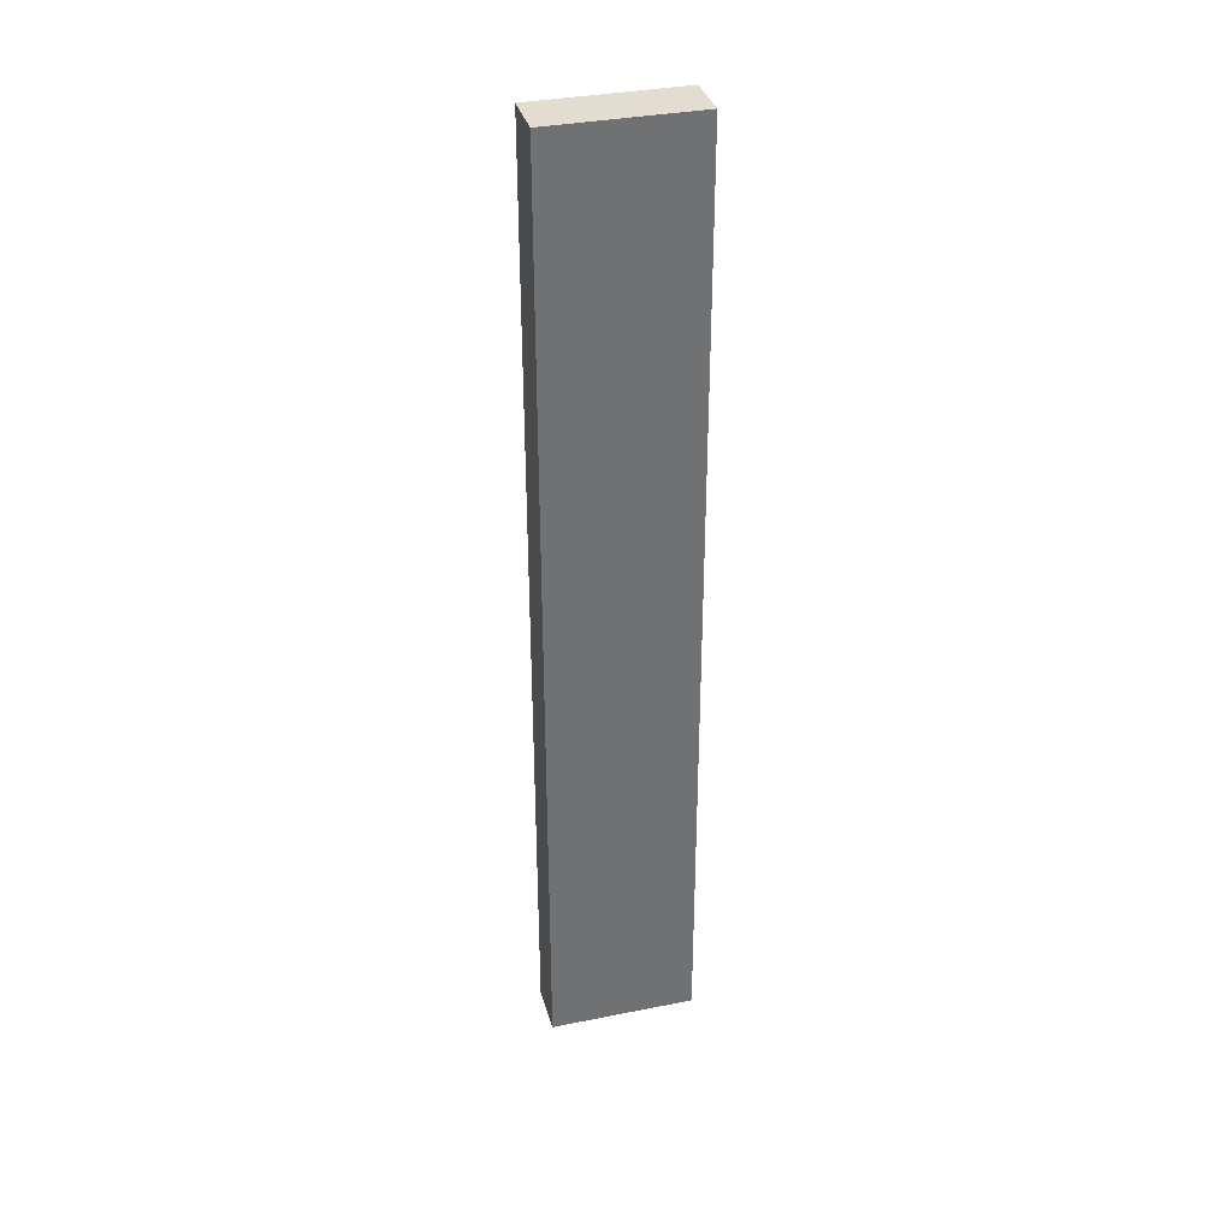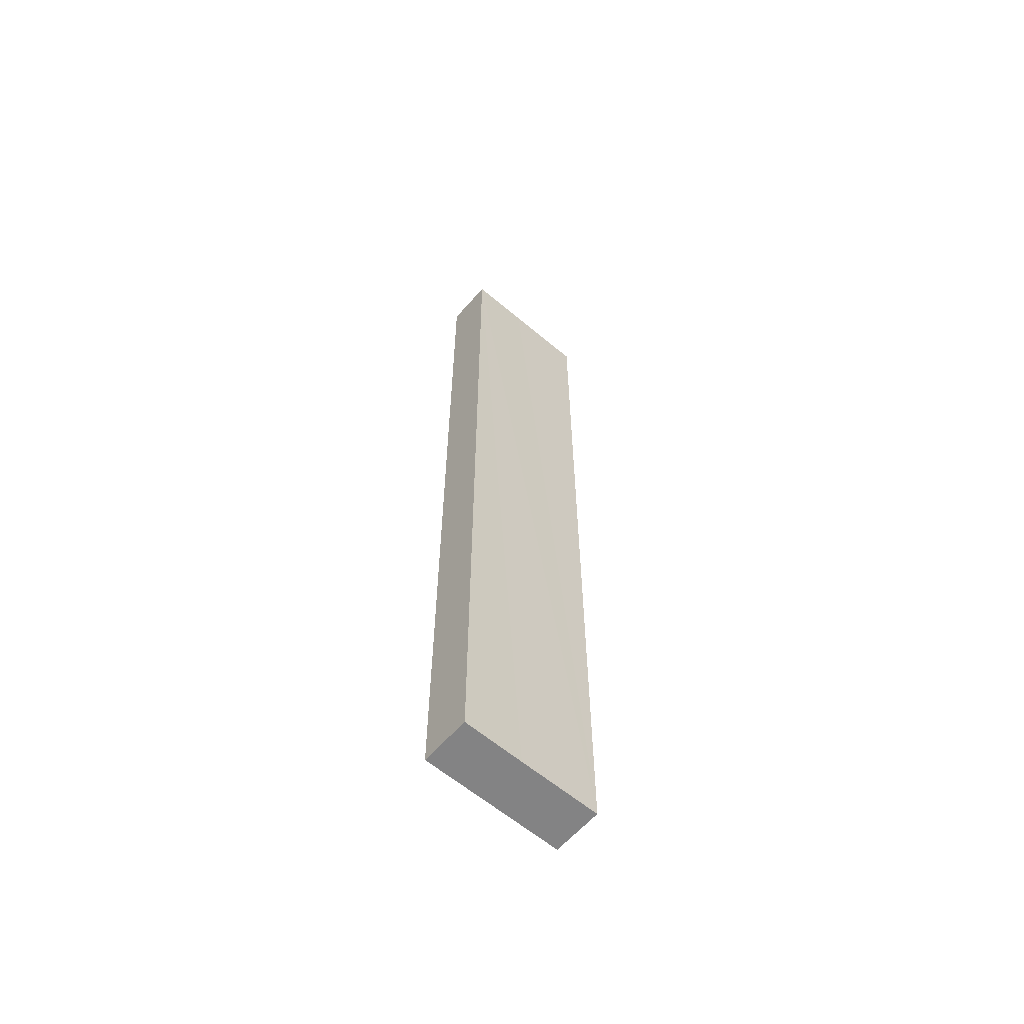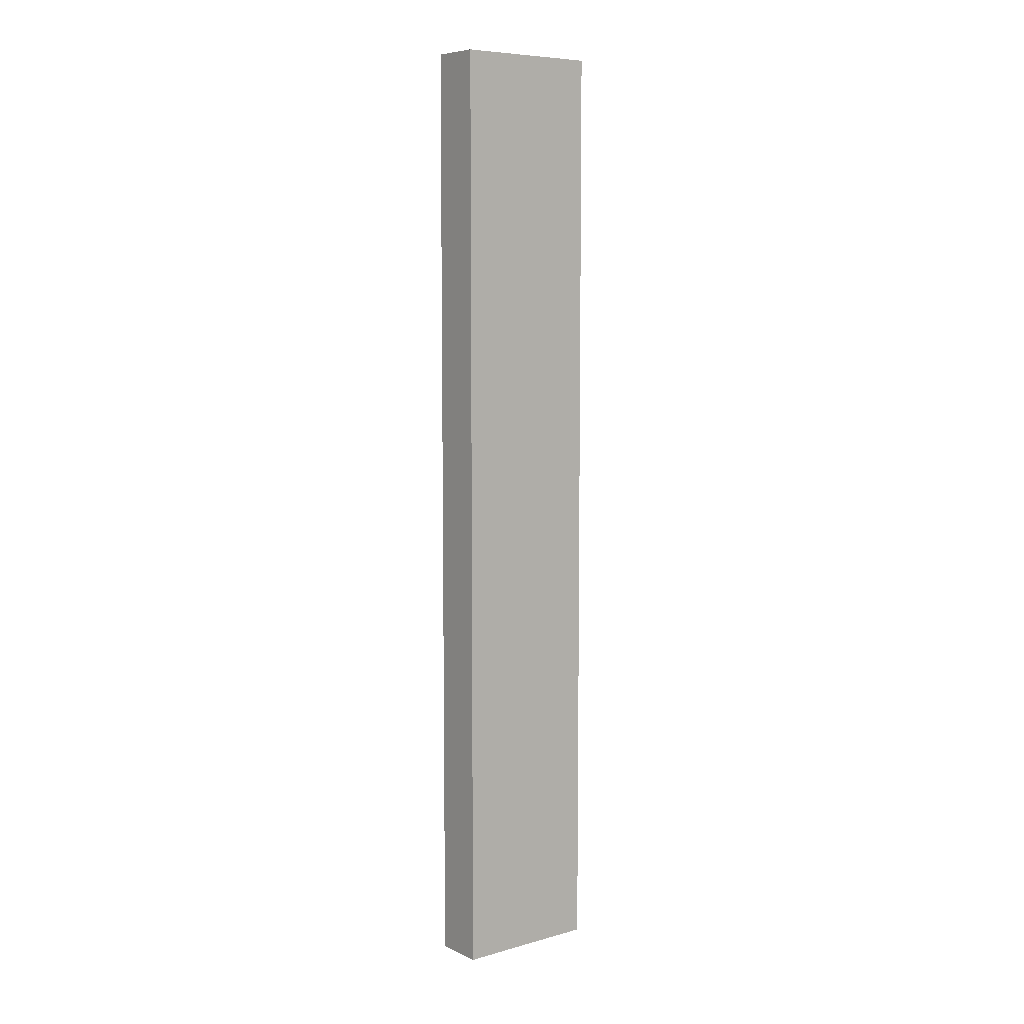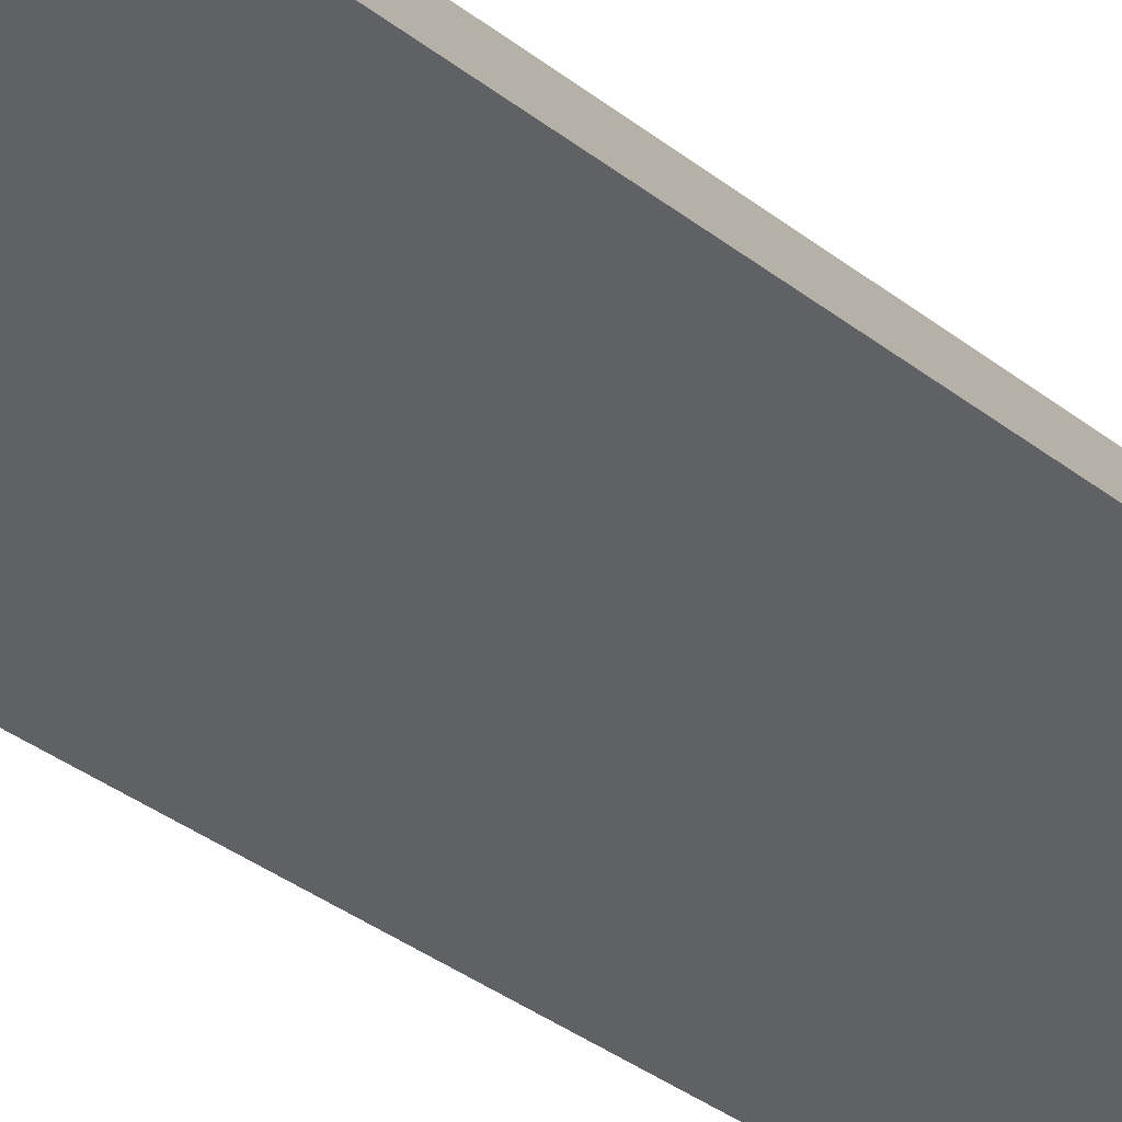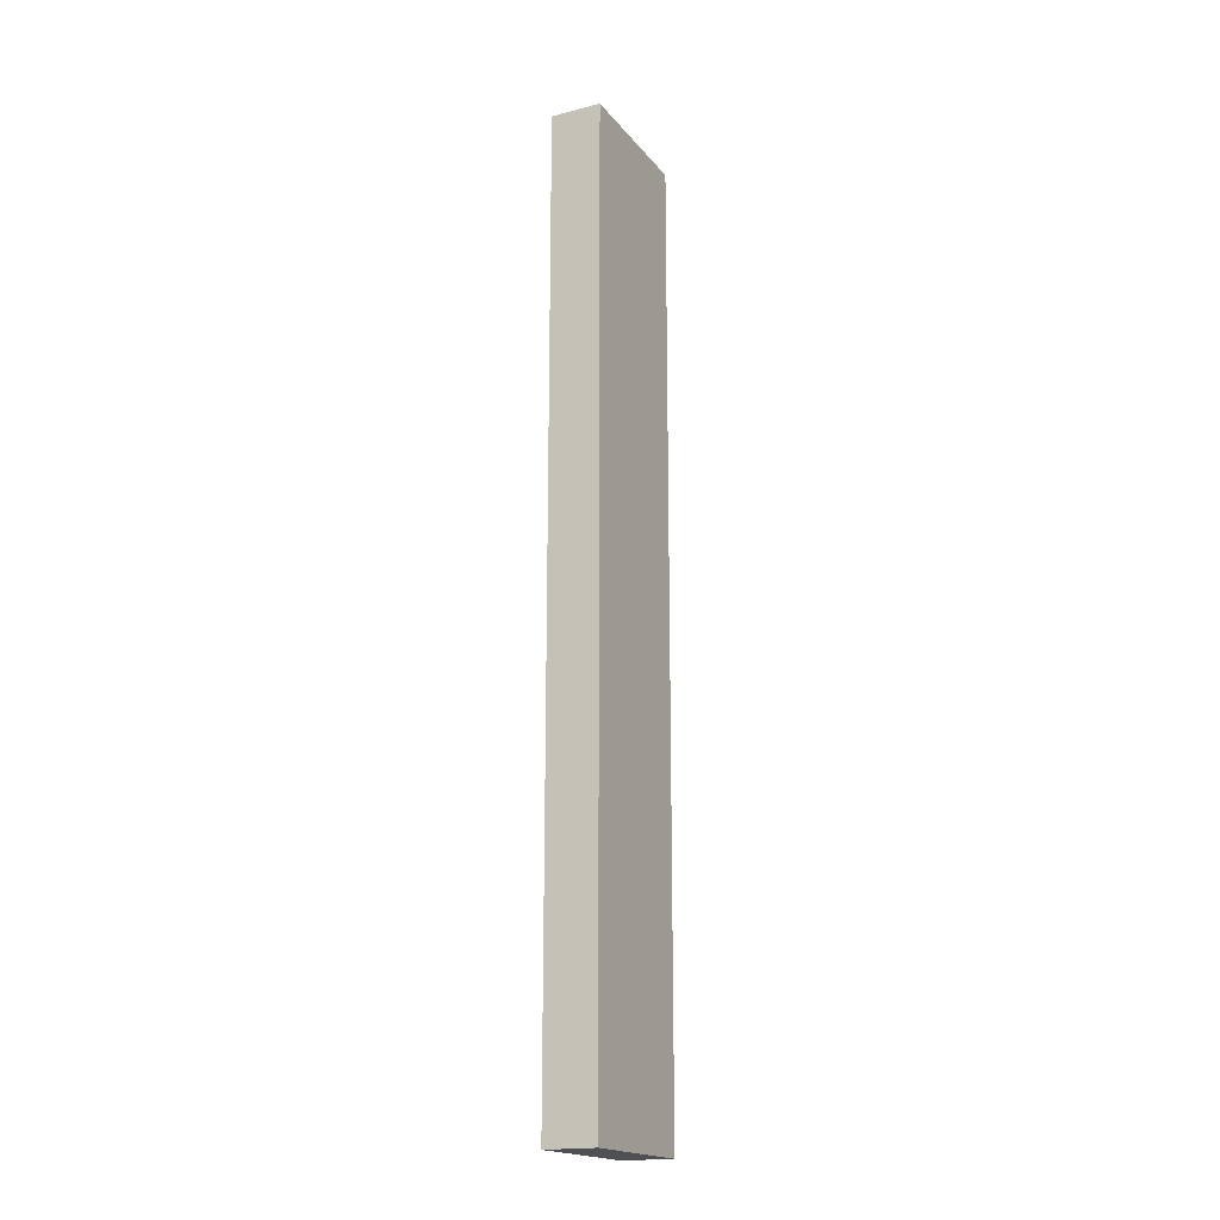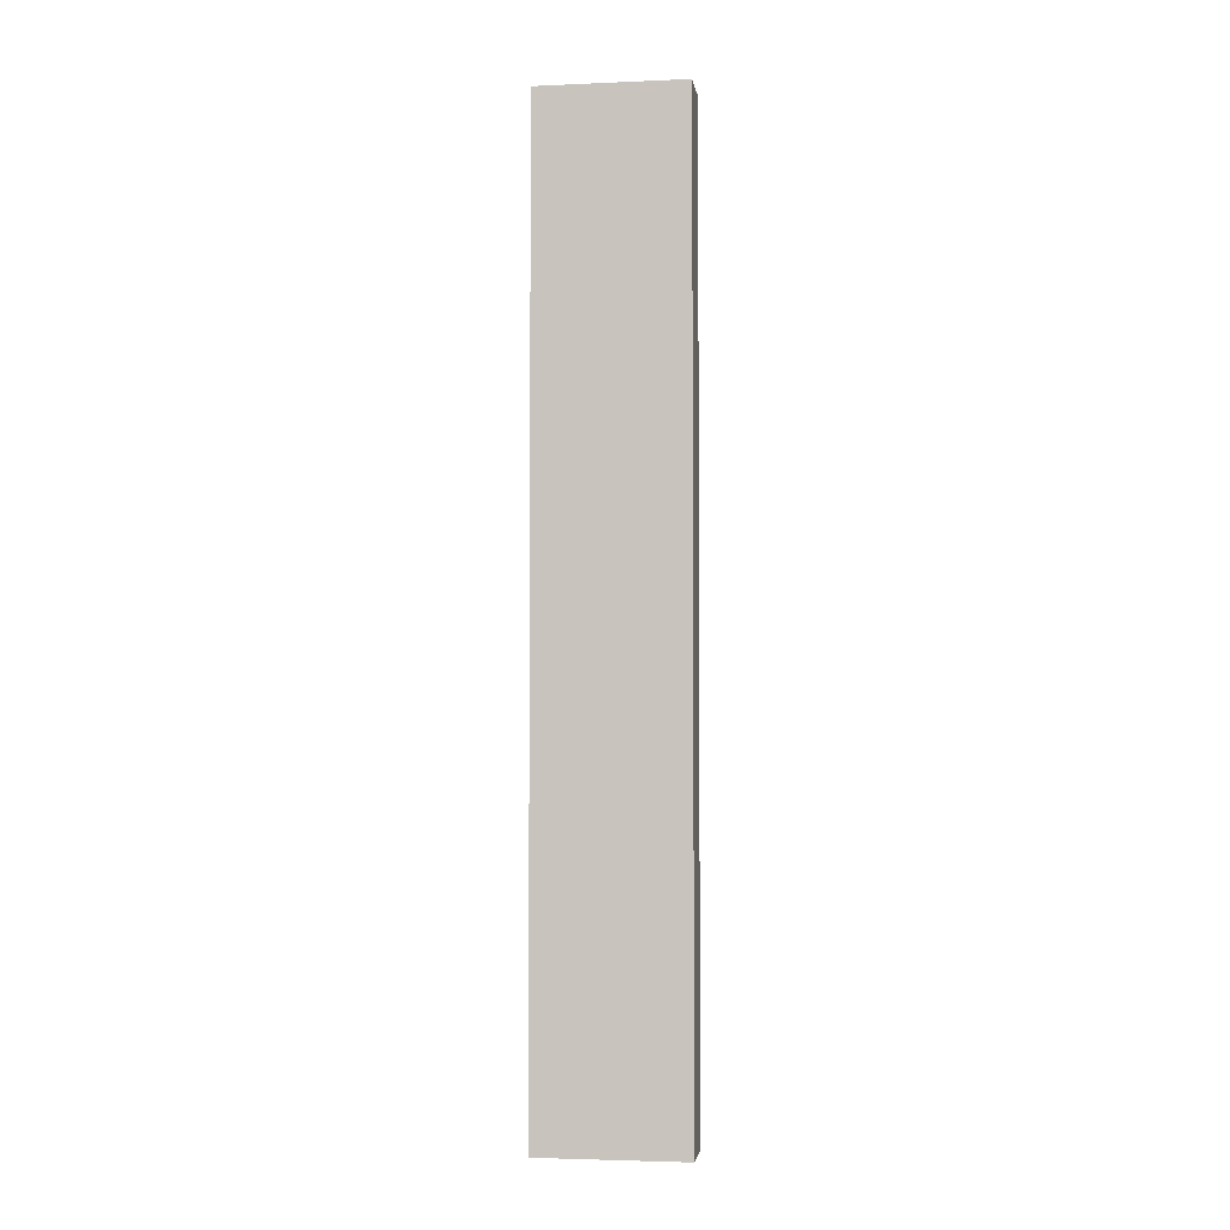
<metadata>
{"format":"obj","ext":"obj","renderer":"f3d","projection":"perspective","resolution":1024,"background":"white","views":[{"elev":35.2,"azim":-53.4,"up":"+Y"},{"elev":-61.1,"azim":-79.2,"up":"+Y"},{"elev":7.4,"azim":-76.5,"up":"+Y"},{"elev":-23.1,"azim":33.3,"up":"+Z"},{"elev":-18.5,"azim":77.8,"up":"+Y"},{"elev":-3.3,"azim":149.8,"up":"+Y"}]}
</metadata>
<code>
v  3.058 19.97 1.068
v  1.02 19.97 0.807
v  2.394 19.97 1.907
v  0.664 19.97 -0.839
v  0 19.97 1.223e-15
v  2.394 -1.168e-16 1.907
v  3.058 -6.54e-17 1.068
v  0.664 5.137e-17 -0.839
v  0 0 0
v  1.02 -4.941e-17 0.807
g defaultobject
f 1 2 3
f 2 1 4
f 2 4 5
f 6 1 3
f 1 6 7
f 7 4 1
f 4 7 8
f 8 5 4
f 5 8 9
f 2 6 3
f 6 2 5
f 6 5 10
f 10 5 9
f 10 7 6
f 7 10 8
f 8 10 9

</code>
